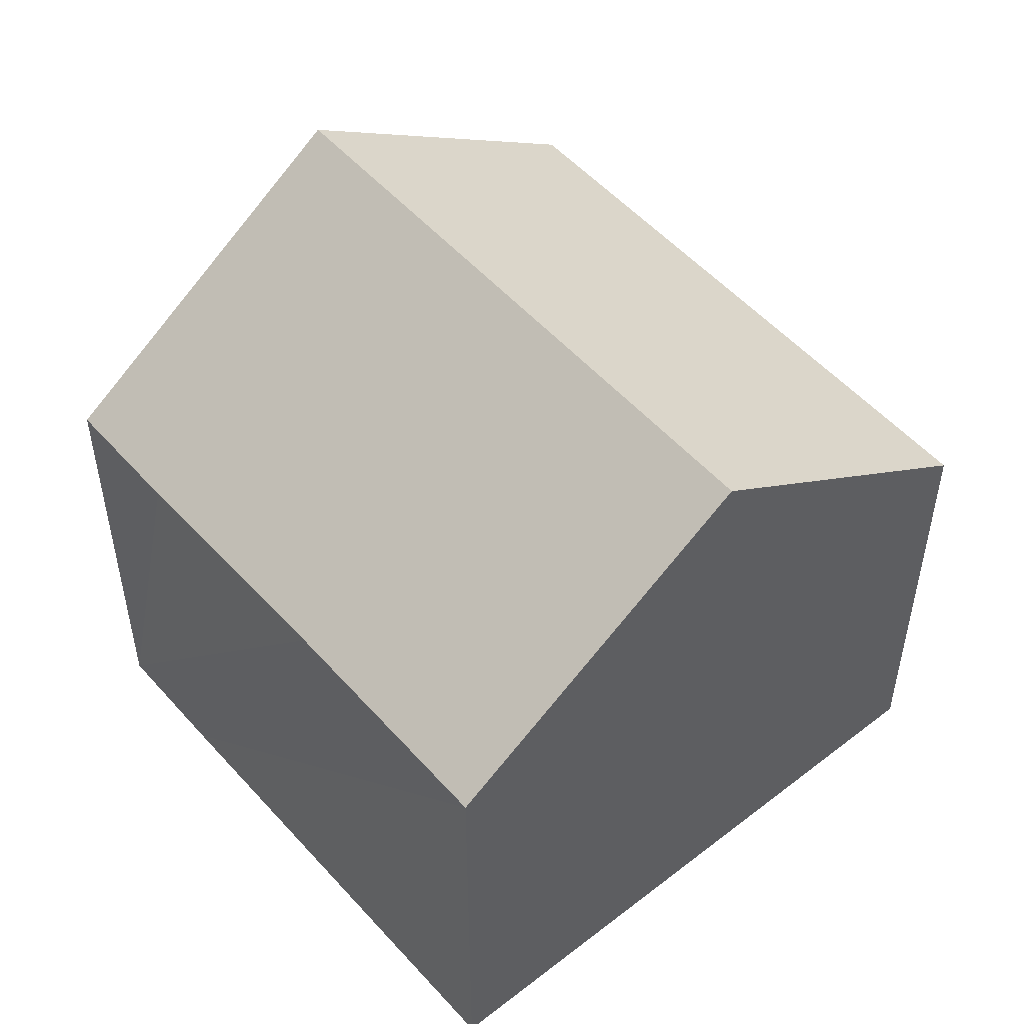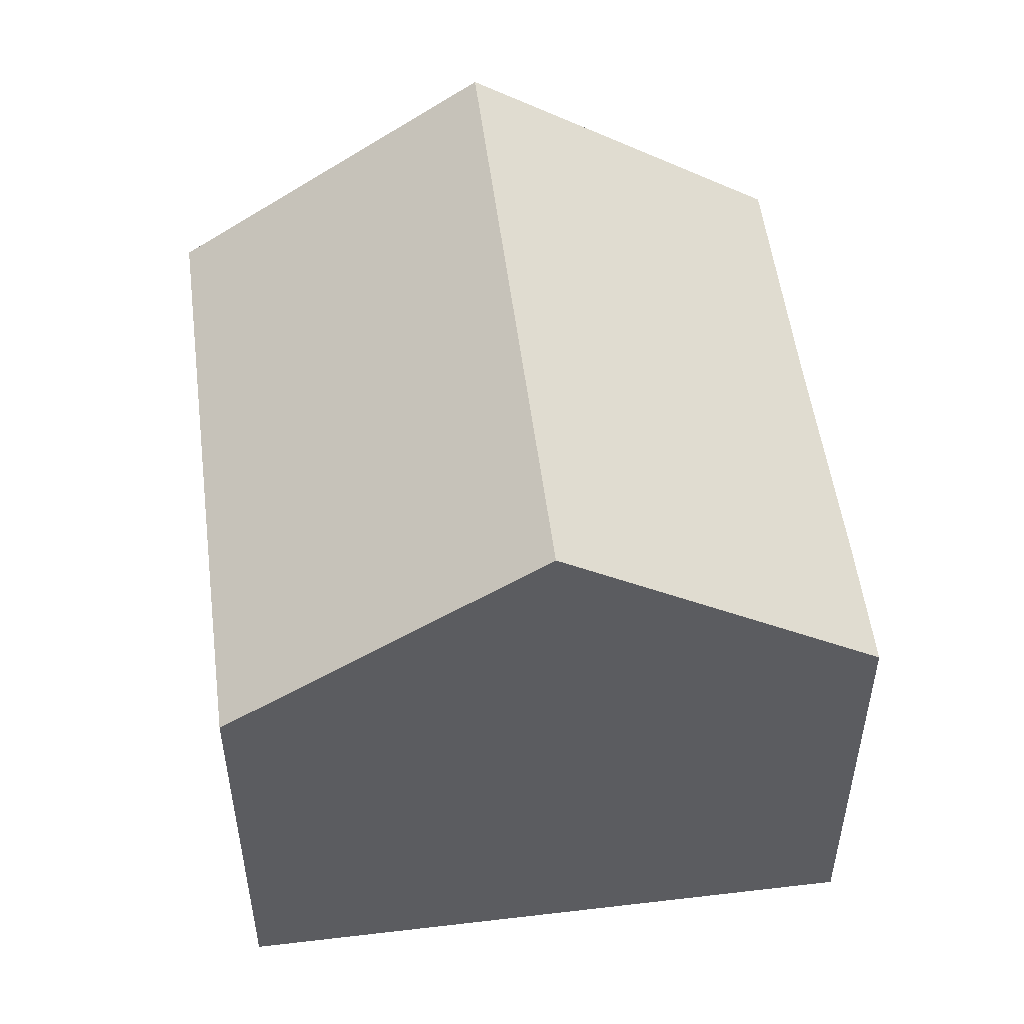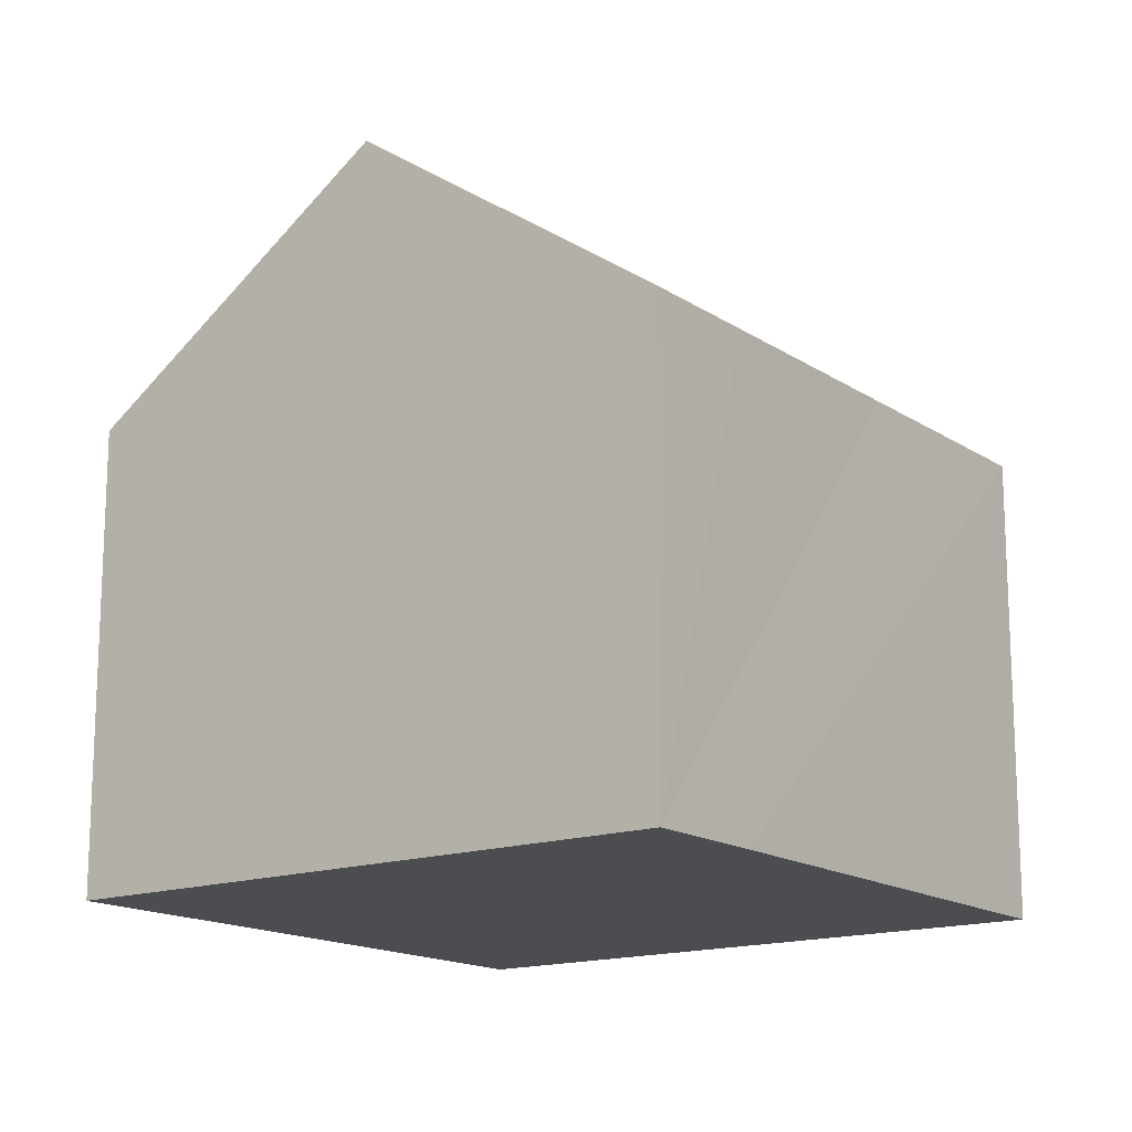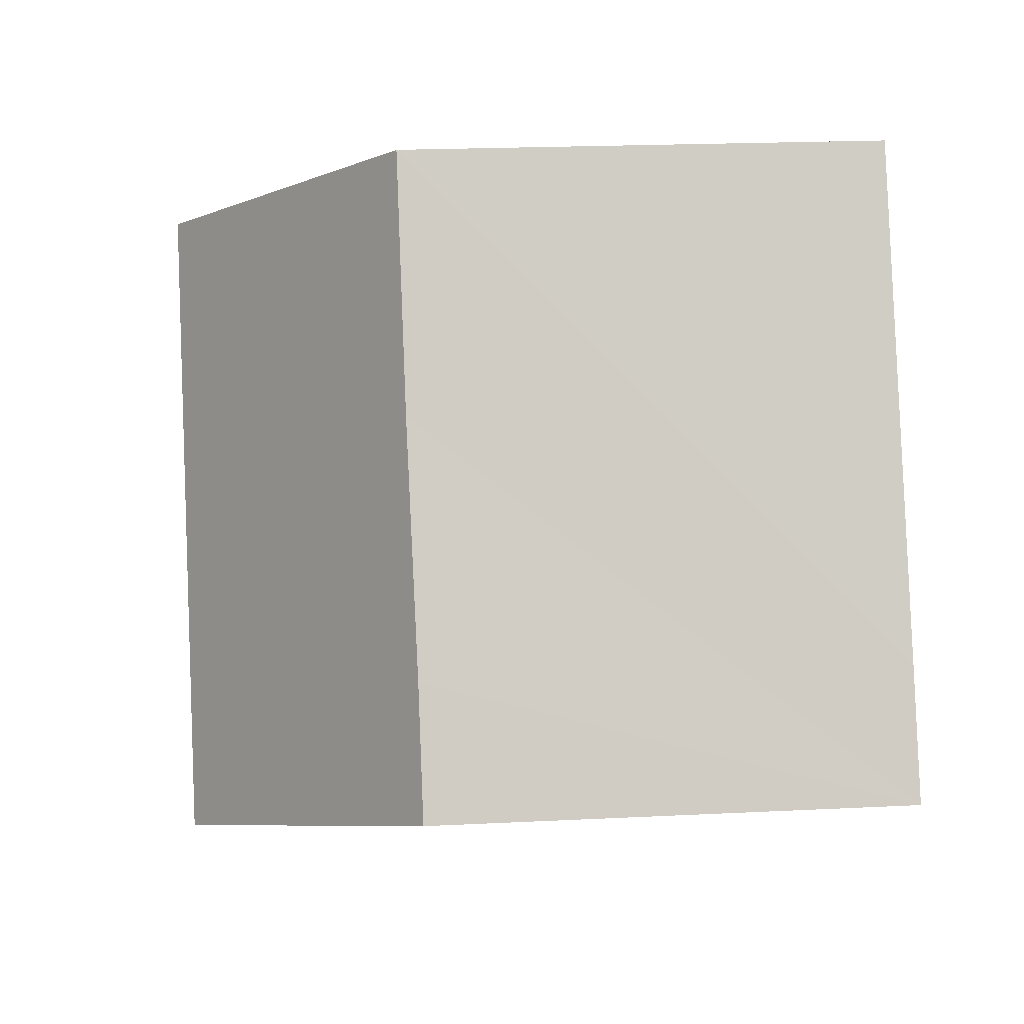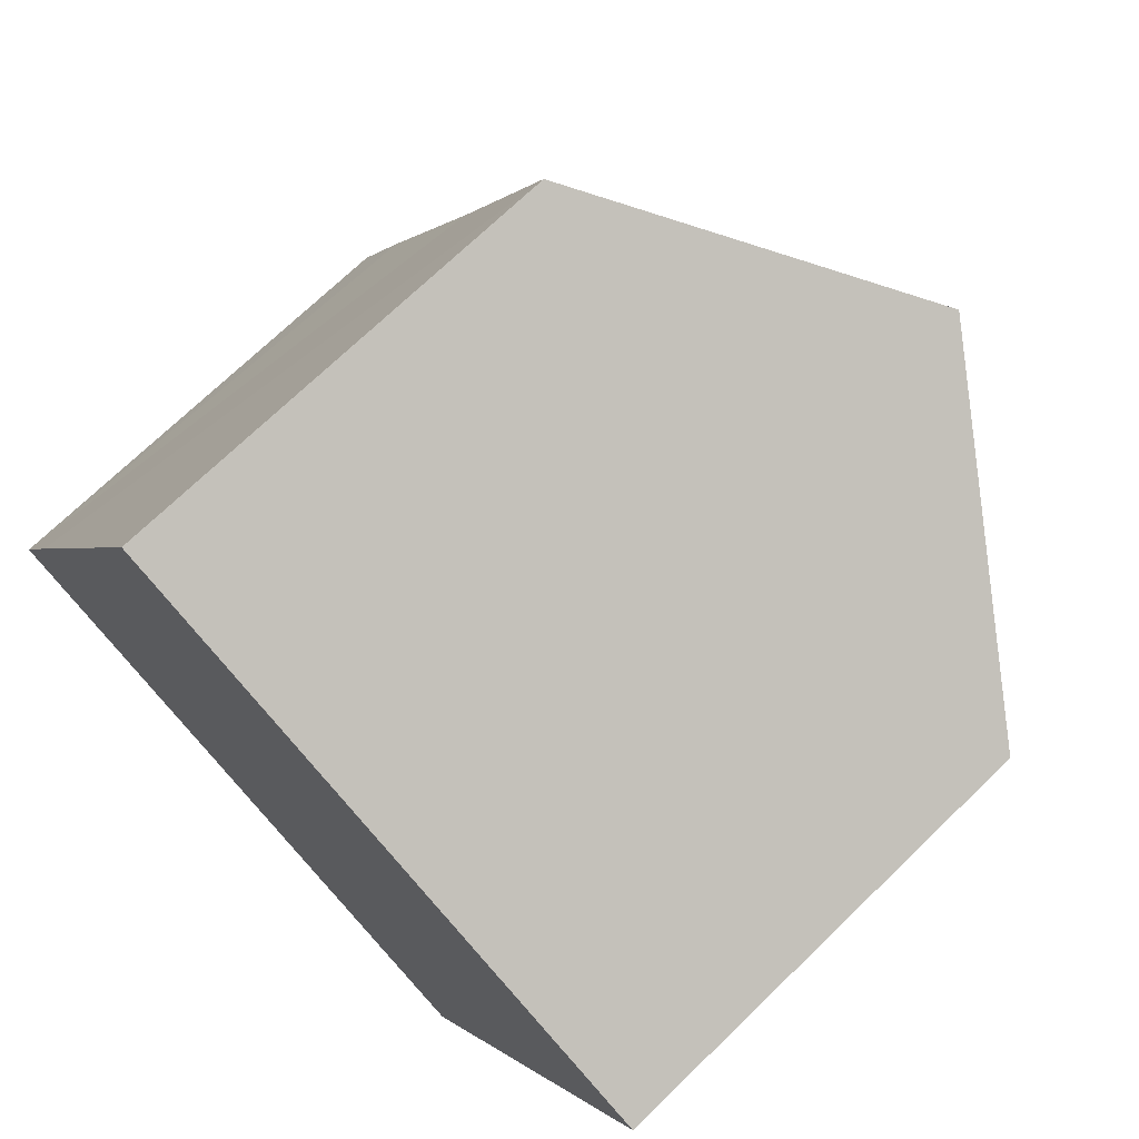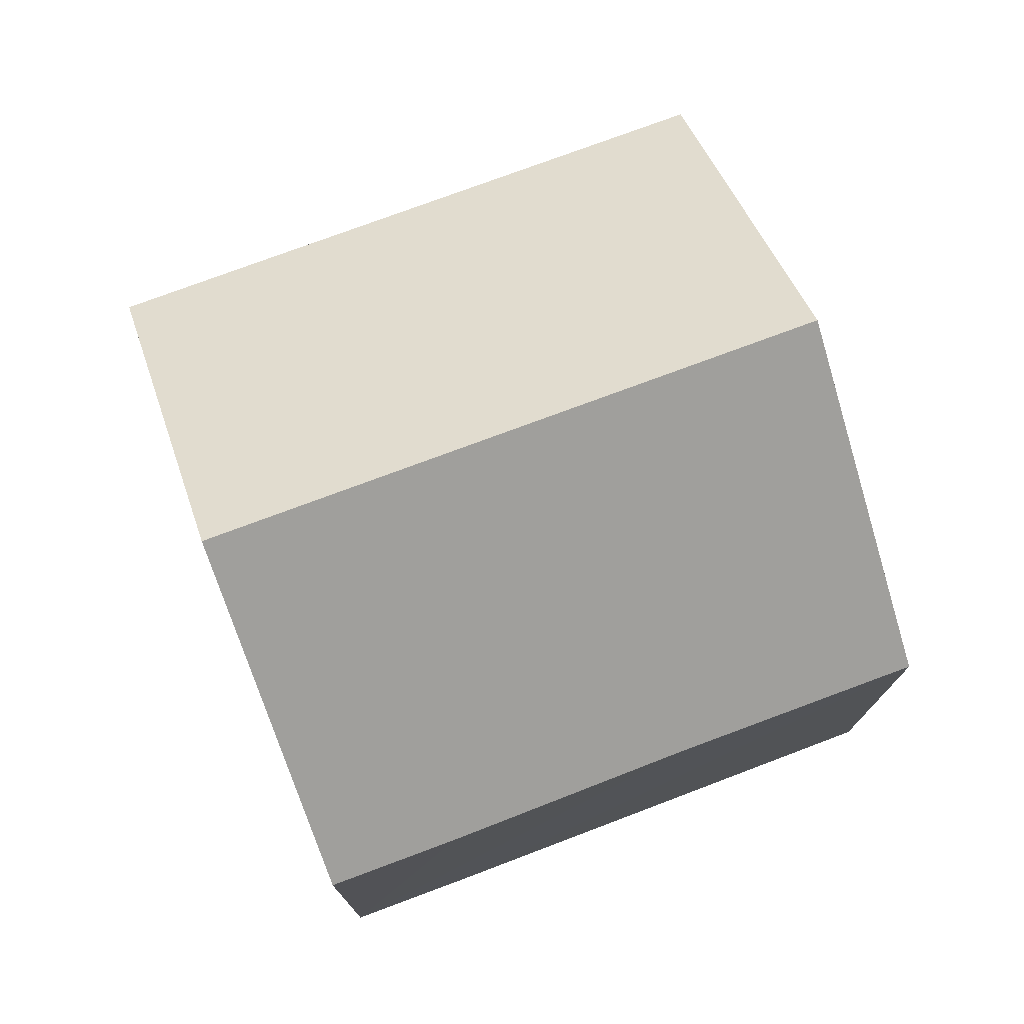
<metadata>
{"format":"obj","ext":"obj","renderer":"f3d","projection":"perspective","resolution":1024,"background":"white","views":[{"elev":52.1,"azim":-14.9,"up":"+Y"},{"elev":53.1,"azim":-162.0,"up":"+Y"},{"elev":-15.7,"azim":-118.3,"up":"+Y"},{"elev":20.1,"azim":-95.3,"up":"+Z"},{"elev":71.3,"azim":45.9,"up":"+Z"},{"elev":76.6,"azim":-85.2,"up":"+Y"}]}
</metadata>
<code>
v  11.28 8.861 -5.312
v  10.78 13.09 8.251
v  16.42 8.861 5.605
v  5.643 13.09 -2.657
v  1.067 8.859 2.268
v  0 8.859 5.425e-16
v  3.141 8.903 6.519
v  4.395 8.904 9.181
v  5.226 8.93 10.85
v  5.19 8.903 10.87
v  8.794 11.6 9.181
v  5.19 -6.657e-16 10.87
v  16.42 -3.432e-16 5.605
v  5.226 -6.646e-16 10.85
v  8.794 -5.622e-16 9.181
v  10.78 -5.052e-16 8.251
v  11.28 3.253e-16 -5.312
v  0 0 0
v  5.643 1.627e-16 -2.657
v  1.067 -1.389e-16 2.268
v  3.141 -3.992e-16 6.519
v  4.395 -5.622e-16 9.181
g defaultobject
f 1 2 3
f 2 1 4
f 5 4 6
f 4 5 2
f 2 5 7
f 2 7 8
f 2 8 9
f 9 8 10
f 2 9 11
f 11 3 2
f 3 11 9
f 3 9 10
f 3 10 12
f 3 12 13
f 13 12 14
f 13 14 15
f 13 15 16
f 13 1 3
f 1 13 17
f 17 4 1
f 4 17 6
f 6 17 18
f 18 17 19
f 18 5 6
f 5 18 7
f 7 18 8
f 8 18 10
f 10 18 20
f 10 20 12
f 12 20 21
f 12 21 22
f 13 19 17
f 19 13 18
f 18 13 20
f 20 13 21
f 21 13 22
f 22 13 16
f 22 16 14
f 22 14 12
f 14 16 15

</code>
